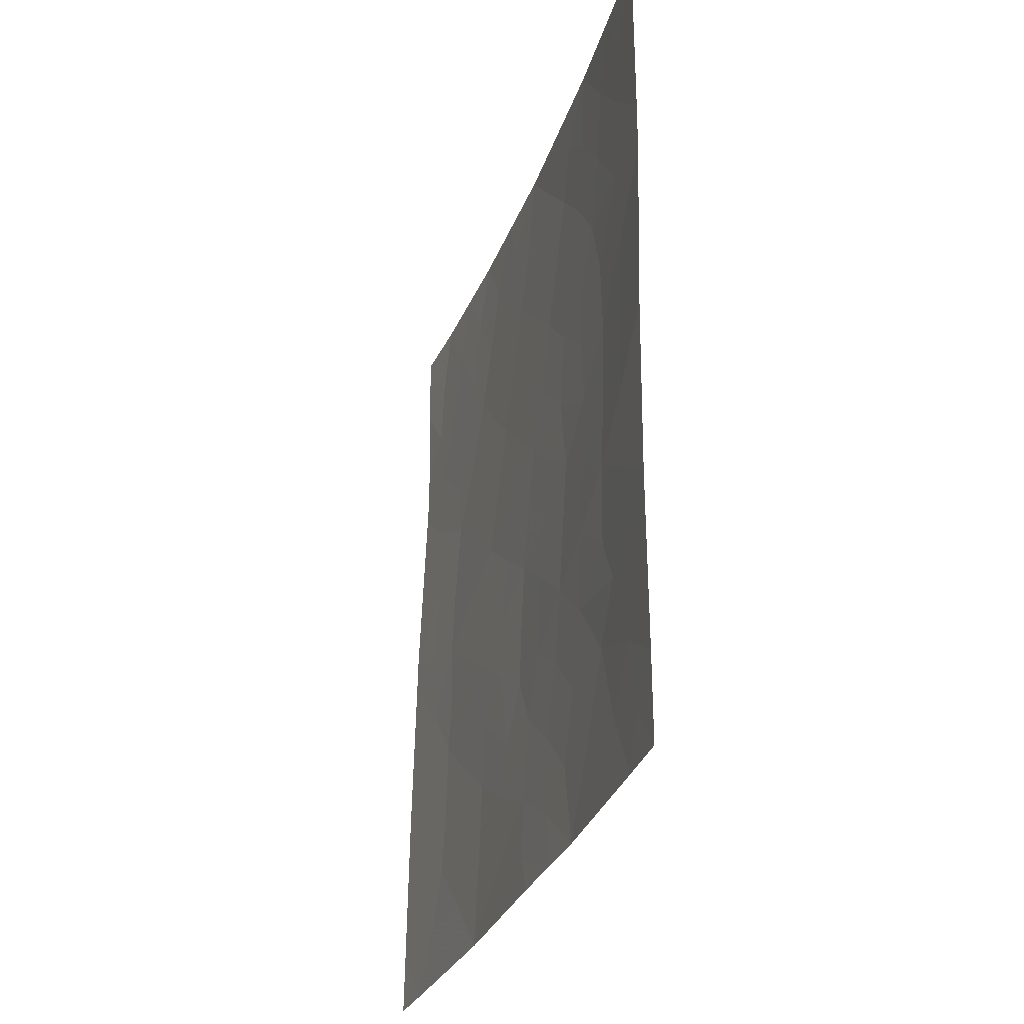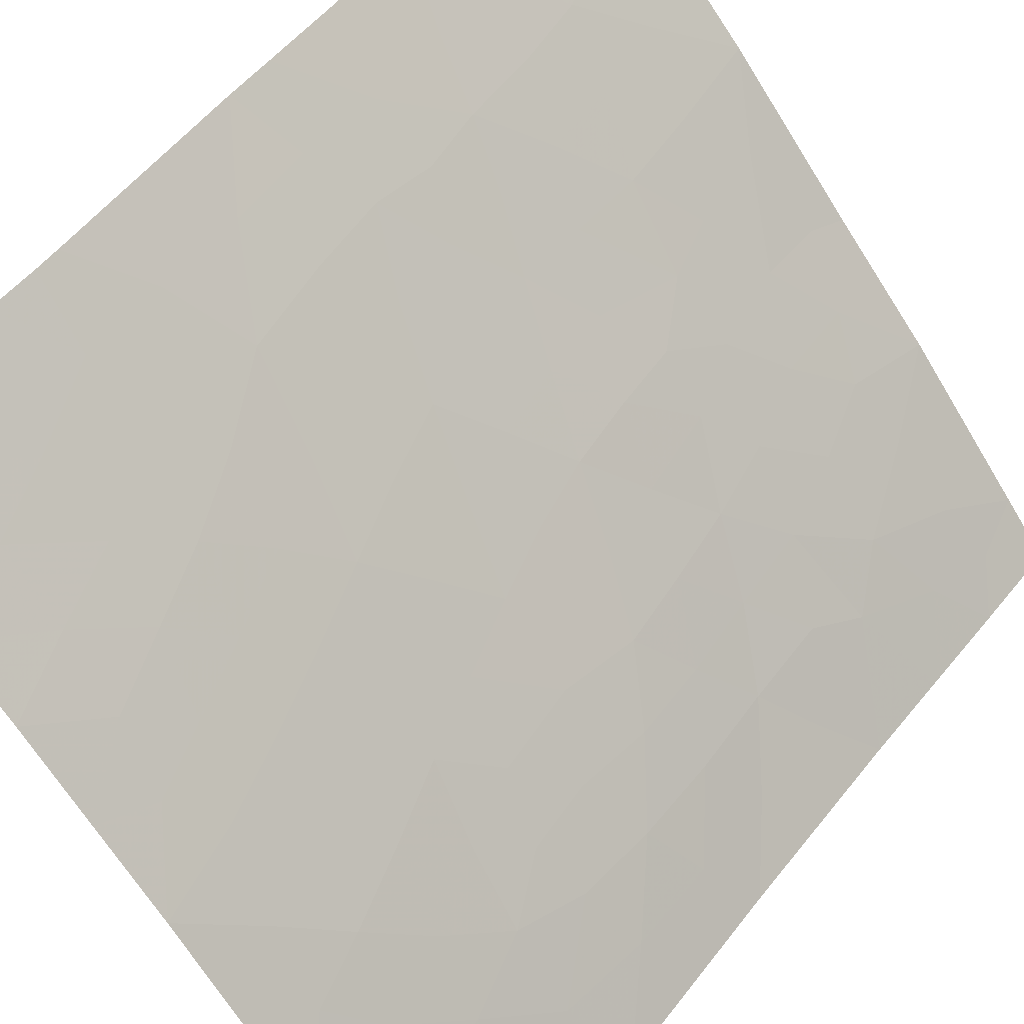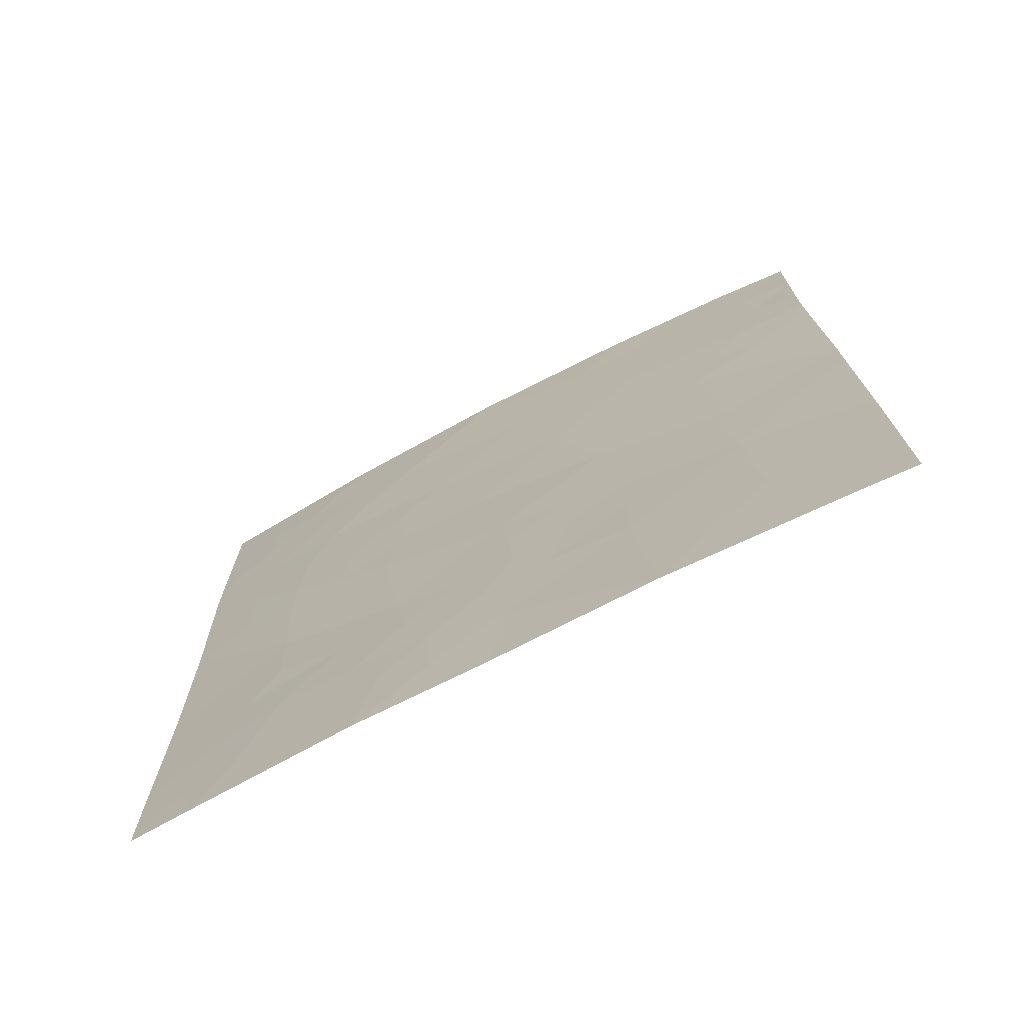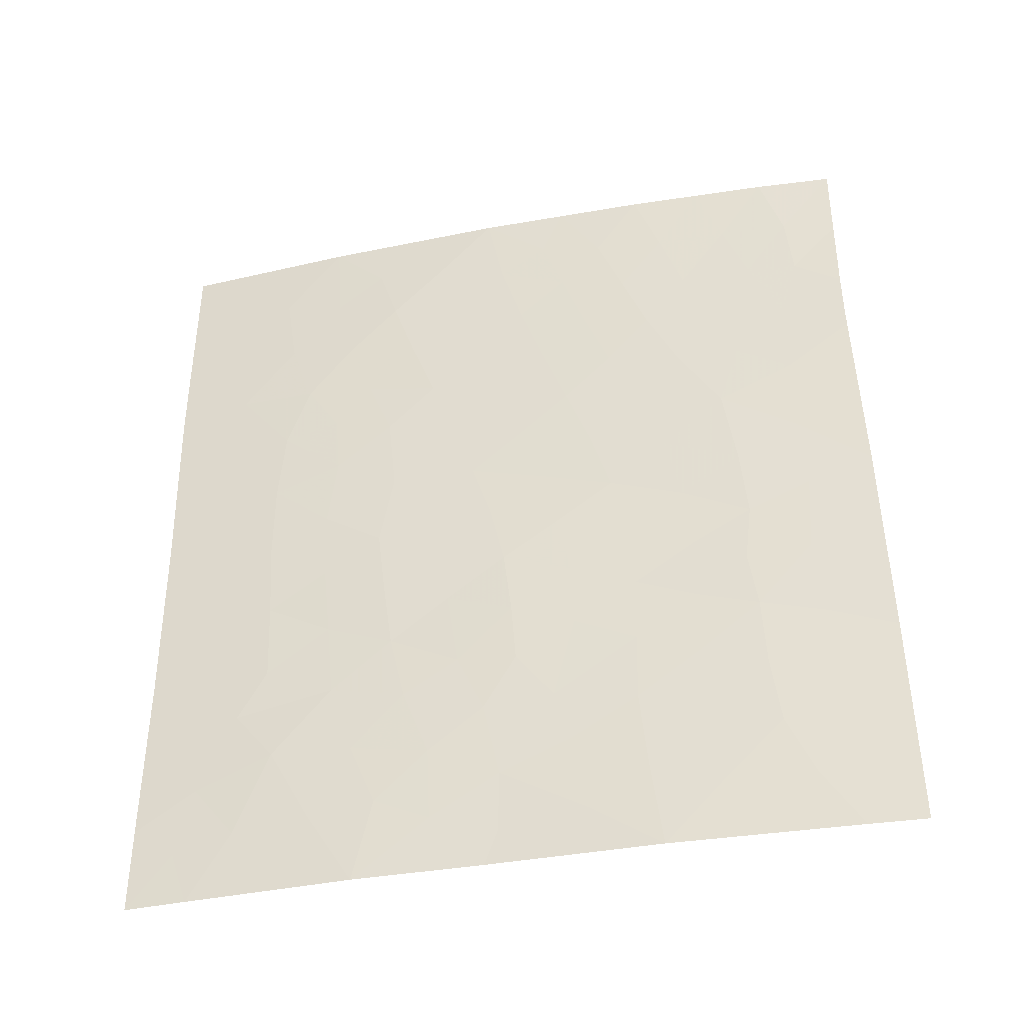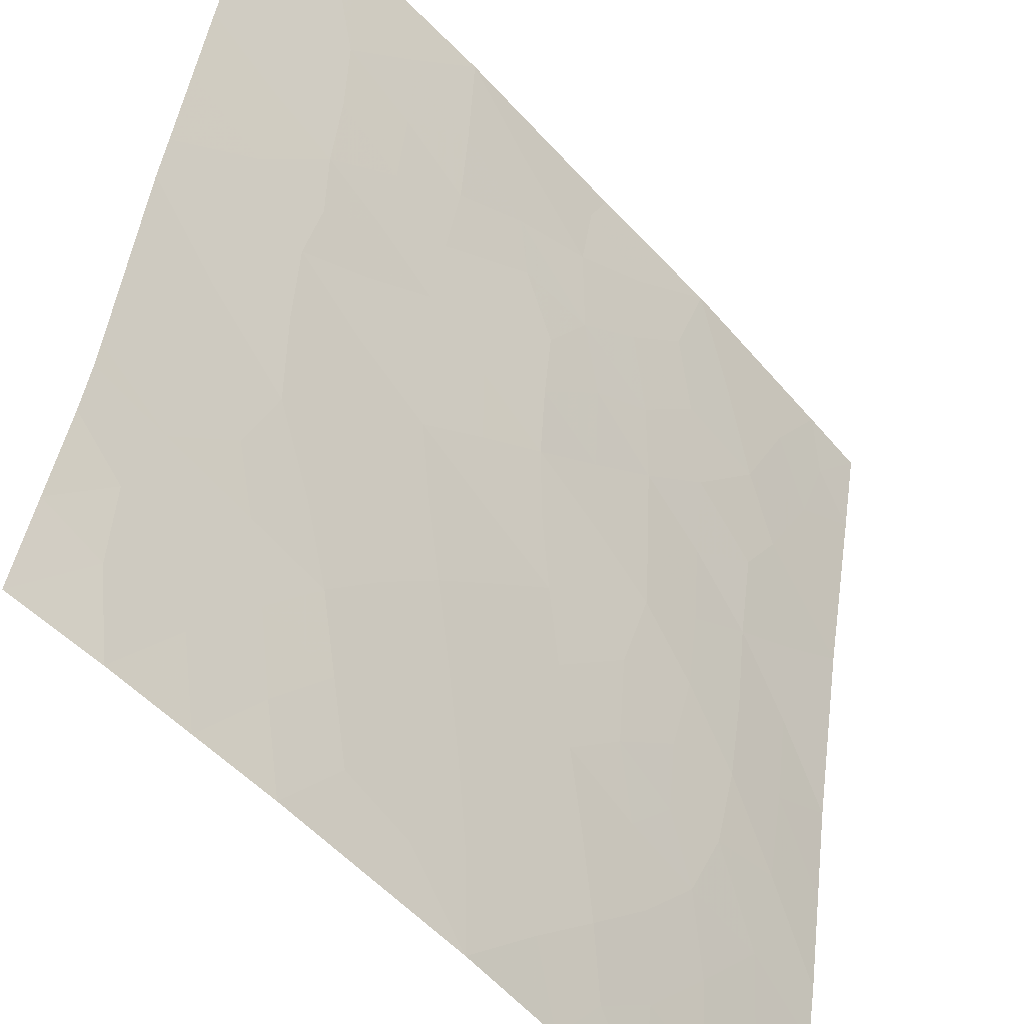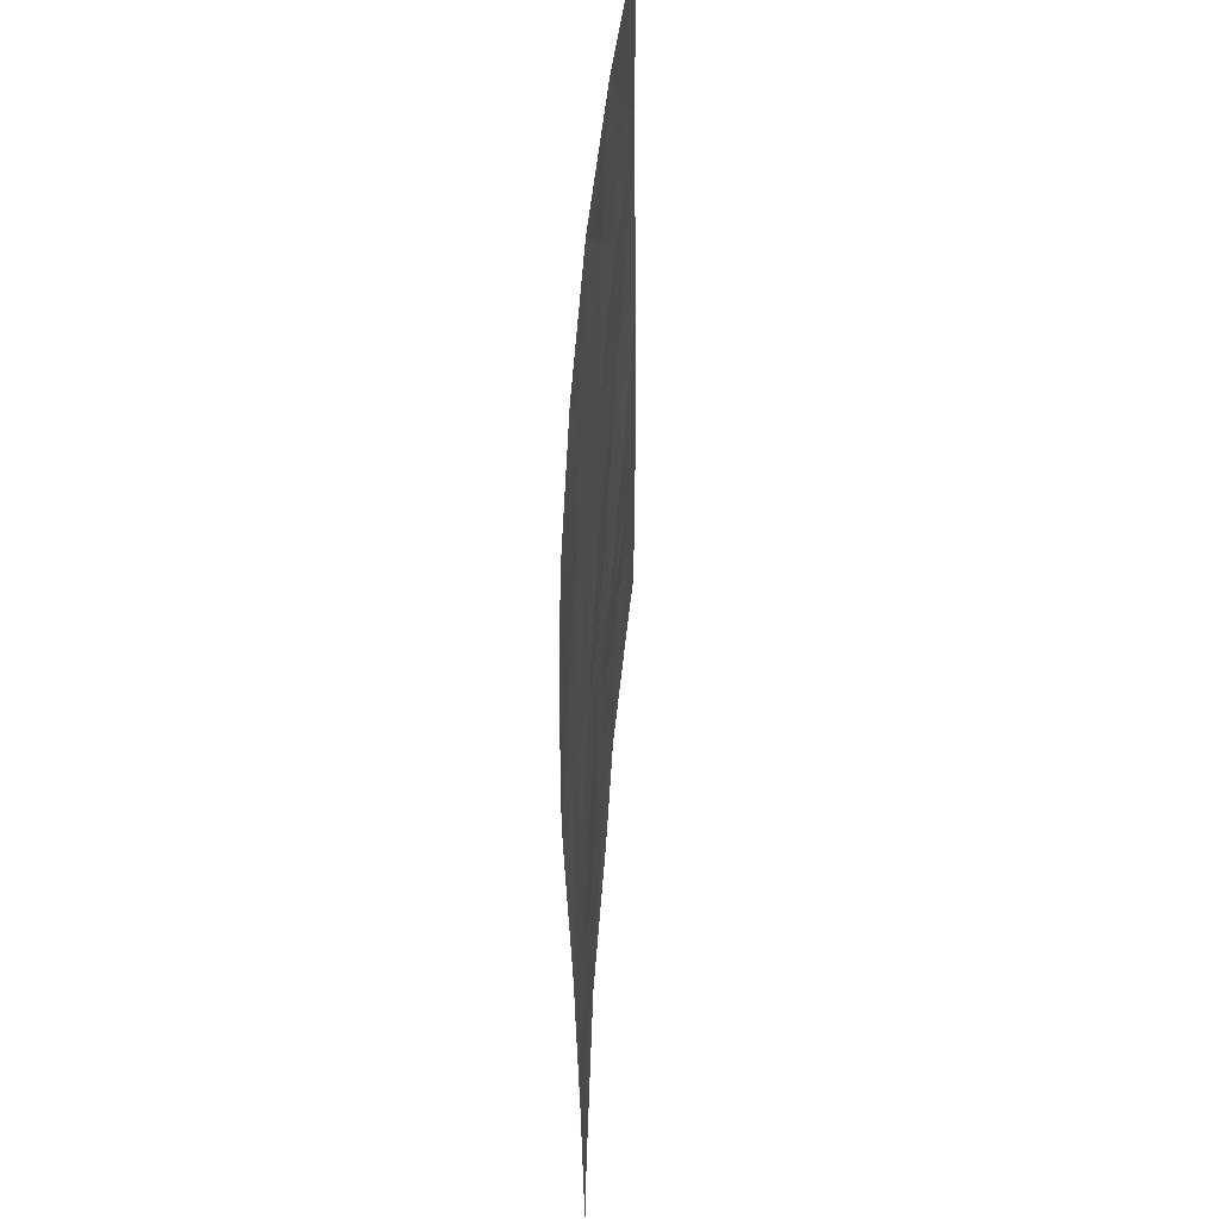
<metadata>
{"format":"obj","ext":"obj","renderer":"f3d","projection":"perspective","resolution":1024,"background":"white","views":[{"elev":-30.0,"azim":-155.9,"up":"+Y"},{"elev":50.2,"azim":-142.9,"up":"+Z"},{"elev":-73.0,"azim":-21.0,"up":"+Y"},{"elev":-40.0,"azim":-35.5,"up":"+Y"},{"elev":41.7,"azim":-171.9,"up":"+Z"},{"elev":51.9,"azim":45.7,"up":"+Y"}]}
</metadata>
<code>
v -45.42 -38 36.47
v -45.84 -38.89 35.99
v -46.2 -42 35.52
v -43.05 -46.95 38.72
v -44.22 -48.3 37.51
v -49.13 -45.29 32.06
v -46.69 -46.76 34.88
v -43.25 -40.36 38.72
v -44.01 -38 37.94
v -43.24 -41.01 38.72
v -43.02 -49.07 38.72
v -43 -50 38.72
v -48.99 -47.85 32.23
v -49.65 -50 31.38
v -48.16 -50 33.17
v -50.29 -38 30.72
v -49.27 -39 32.01
v -50.19 -46.37 30.72
v -43.56 -50 38.16
v -43.22 -38 38.72
v -44.6 -42.51 37.25
v -48.75 -38 32.66
v -48.08 -39.56 33.46
v -48.94 -41.06 32.39
v -44.38 -44.68 37.41
v -43.11 -44.61 38.72
v -43.12 -43.97 38.72
v -43.23 -41.33 38.72
v -46.94 -50 34.5
v -45.35 -50 36.29
v -50.22 -43.85 30.72
v -50.2 -48.79 30.72
v -47.07 -38 34.66
v -50.29 -40.58 30.72
v -50.2 -50 30.72
v -50.28 -41.32 30.72
v -46.68 -40.12 35.03
v -46.82 -44.97 34.76
v -47.61 -41.41 33.94
v -45.54 -47.67 36.12
v -43.89 -40.89 38.04
v -47.9 -46.19 33.5
v -46.83 -48.63 34.68
v -48.09 -44.27 33.34
v -45.34 -40.67 36.51
v -49.2 -43.05 32.06
v -47.15 -43.22 34.41
v -45.51 -45.72 36.15
v -45.74 -43.84 35.96
v -44.35 -46.34 37.4
v -47.47 -44.64 34.03
v -47.36 -45.57 34.13
v -48.01 -45.21 33.41
v -45.59 -44.78 36.09
v -46.16 -45.33 35.47
v -46.28 -44.41 35.36
v -49.52 -38 31.69
v -49.81 -38.81 31.33
v -50.21 -45.11 30.72
v -49.68 -44.61 31.38
v -49.65 -45.79 31.4
v -43.23 -39.18 38.72
v -43.78 -39 38.17
v -45.02 -41.55 36.82
v -45.44 -42.27 36.34
v -45.74 -41.35 36.04
v -46.67 -42.62 34.96
v -45.95 -42.92 35.76
v -46.45 -43.52 35.18
v -45.16 -38.97 36.73
v -46.96 -44.08 34.61
v -48.25 -38.73 33.25
v -48.53 -40.27 32.9
v -49.16 -40.09 32.14
v -43.08 -45.78 38.72
v -43.71 -46.6 38.06
v -43.8 -45.43 37.98
v -43.76 -44.29 38.05
v -43.18 -42.65 38.72
v -43.83 -43.19 38.02
v -43.87 -42.02 38.03
v -44.92 -39.91 36.96
v -45.59 -39.79 36.26
v -47.37 -42.33 34.18
v -46.91 -41.7 34.72
v -47.47 -49.19 33.96
v -47.99 -48.83 33.38
v -47.51 -48.14 33.94
v -47.76 -47.15 33.66
v -47.25 -46.68 34.24
v -48.28 -41.18 33.15
v -48.05 -42.07 33.42
v -48.62 -41.81 32.75
v -44.4 -41.57 37.48
v -44.65 -40.78 37.23
v -50.2 -47.58 30.72
v -49.35 -47.13 31.78
v -49.67 -48.27 31.38
v -49.1 -46.43 32.1
v -44.46 -38.98 37.46
v -44.72 -38 37.2
v -49.75 -39.83 31.4
v -50.29 -39.29 30.72
v -47.85 -40.49 33.69
v -46.33 -47.47 35.26
v -46.12 -46.27 35.49
v -45.53 -46.68 36.13
v -49.82 -49.24 31.19
v -44.46 -43.67 37.36
v -44.45 -50 37.23
v -44.74 -49.06 36.95
v -43.94 -49.16 37.78
v -49.29 -49.03 31.84
v -46.74 -45.9 34.84
v -49.63 -41.02 31.53
v -48.57 -42.7 32.81
v -49.14 -41.99 32.14
v -43.59 -48.47 38.15
v -47.38 -39.81 34.25
v -47.61 -38.86 34.02
v -46.9 -39.15 34.81
v -47.91 -38 33.66
v -46.45 -41.06 35.26
v -46 -40.43 35.77
v -48.6 -48.93 32.67
v -48.24 -47.93 33.1
v -47.15 -40.76 34.48
v -48.91 -50 32.27
v -46.15 -50 35.4
v -46.82 -49.5 34.65
v -46.02 -49.32 35.56
v -44.95 -45.15 36.78
v -45.03 -44.21 36.71
v -47.55 -50 33.84
v -46.45 -38.71 35.33
v -46.25 -38 35.56
v -44.89 -48.03 36.8
v -44.94 -47.03 36.77
v -44.31 -47.33 37.43
v -45.19 -43.23 36.58
v -48.61 -44.76 32.7
v -49.18 -44.16 32.03
v -48.64 -43.73 32.7
v -47.58 -43.81 33.91
v -43.66 -47.63 38.09
v -43.03 -48.01 38.72
v -45.47 -48.73 36.18
v -46.15 -48.21 35.43
v -46.24 -39.54 35.54
v -48.46 -46.9 32.85
v -48.52 -45.8 32.77
v -49.72 -43.42 31.37
v -49.73 -42.23 31.4
v -50.25 -42.59 30.72
v -47.96 -43.19 33.49
v -46.99 -47.54 34.52
v -44.44 -45.52 37.32
v -44.93 -46.07 36.78
v -48.69 -39.23 32.71
v -43.71 -39.94 38.24
v -44.21 -39.87 37.71
f 51 52 53
f 54 55 56
f 41 8 10
f 19 11 12
f 57 17 58
f 59 60 61
f 8 160 62
f 64 65 66
f 67 68 69
f 69 56 71
f 17 22 159
f 73 74 159
f 75 76 77
f 79 80 81
f 70 82 83
f 67 84 85
f 86 87 88
f 91 92 93
f 10 28 41
f 94 64 95
f 96 97 98
f 18 99 97
f 102 103 58
f 104 91 73
f 105 106 107
f 32 108 35
f 80 78 109
f 110 111 112
f 113 108 98
f 90 52 114
f 93 116 117
f 102 74 115
f 5 118 112
f 119 120 121
f 122 120 72
f 123 124 66
f 87 125 126
f 119 127 104
f 113 125 128
f 161 95 82
f 129 130 131
f 132 54 133
f 86 130 134
f 21 94 81
f 135 33 136
f 137 138 139
f 106 114 55
f 140 68 65
f 141 142 143
f 144 71 51
f 145 146 118
f 111 147 137
f 148 147 131
f 135 149 121
f 124 149 83
f 89 126 150
f 127 123 85
f 150 99 151
f 152 142 60
f 153 152 154
f 117 153 115
f 84 155 92
f 53 151 141
f 143 116 155
f 109 133 140
f 77 157 25
f 139 76 145
f 158 132 157
f 158 138 107
f 44 51 53
f 51 38 52
f 53 52 42
f 49 54 56
f 54 48 55
f 56 55 38
f 41 161 160
f 16 57 58
f 57 22 17
f 18 59 61
f 59 31 60
f 61 60 6
f 9 20 63
f 62 63 20
f 45 64 66
f 64 21 65
f 66 65 3
f 47 67 69
f 67 3 68
f 69 68 49
f 1 70 2
f 47 69 71
f 69 49 56
f 71 56 38
f 159 72 23
f 23 73 159
f 73 24 74
f 159 74 17
f 26 75 77
f 75 4 76
f 77 76 50
f 27 26 78
f 28 79 81
f 79 27 80
f 81 80 21
f 2 70 83
f 70 100 82
f 83 82 45
f 3 67 85
f 67 47 84
f 85 84 39
f 86 15 87
f 89 42 90
f 24 91 93
f 91 39 92
f 93 92 116
f 41 94 95
f 94 21 64
f 95 64 45
f 32 96 98
f 96 18 97
f 98 97 13
f 18 61 99
f 61 6 99
f 9 100 101
f 101 100 70
f 101 70 1
f 17 102 58
f 102 34 103
f 58 103 16
f 23 104 73
f 104 39 91
f 73 91 24
f 40 105 107
f 105 7 106
f 107 106 48
f 108 14 35
f 21 80 109
f 80 27 78
f 109 78 25
f 19 110 112
f 110 30 111
f 112 111 5
f 13 113 98
f 113 14 108
f 98 108 32
f 7 90 114
f 90 42 52
f 114 52 38
f 115 36 34
f 24 93 117
f 117 116 46
f 34 102 115
f 102 17 74
f 115 74 24
f 11 112 118
f 112 11 19
f 37 119 121
f 119 23 120
f 121 120 33
f 22 122 72
f 122 33 120
f 72 120 23
f 3 123 66
f 123 37 124
f 66 124 45
f 88 87 126
f 87 15 125
f 126 125 13
f 23 119 104
f 119 37 127
f 104 127 39
f 9 63 100
f 14 113 128
f 113 13 125
f 128 125 15
f 100 161 82
f 161 41 95
f 82 95 45
f 30 129 131
f 129 29 130
f 25 132 133
f 132 48 54
f 133 54 49
f 15 86 134
f 86 43 130
f 134 130 29
f 41 81 94
f 81 41 28
f 2 136 1
f 136 2 135
f 5 137 139
f 137 40 138
f 139 138 50
f 48 106 55
f 106 7 114
f 55 114 38
f 21 140 65
f 140 49 68
f 65 68 3
f 44 141 143
f 141 6 142
f 143 142 46
f 44 144 51
f 144 47 71
f 51 71 38
f 5 145 118
f 145 4 146
f 118 146 11
f 5 111 137
f 111 30 147
f 137 147 40
f 148 40 147
f 33 135 121
f 135 2 149
f 121 149 37
f 45 124 83
f 124 37 149
f 83 149 2
f 42 89 150
f 89 88 126
f 150 126 13
f 39 127 85
f 127 37 123
f 85 123 3
f 42 150 151
f 150 13 97
f 151 99 6
f 31 152 60
f 152 46 142
f 60 142 6
f 36 153 154
f 153 46 152
f 154 152 31
f 24 117 115
f 117 46 153
f 115 153 36
f 39 84 92
f 84 47 155
f 92 155 116
f 44 53 141
f 53 42 151
f 141 151 6
f 44 143 155
f 143 46 116
f 47 144 155
f 144 44 155
f 21 109 140
f 109 25 133
f 140 133 49
f 7 105 156
f 105 40 148
f 156 105 148
f 7 156 90
f 26 77 78
f 77 50 157
f 78 77 25
f 5 139 145
f 139 50 76
f 145 76 4
f 50 158 157
f 158 48 132
f 157 132 25
f 48 158 107
f 158 50 138
f 107 138 40
f 160 63 62
f 159 22 72
f 100 63 161
f 8 41 160
f 161 63 160
f 43 148 131
f 43 86 88
f 156 43 88
f 156 88 89
f 156 89 90
f 131 130 43
f 150 97 99
f 156 148 43
f 131 147 30

</code>
